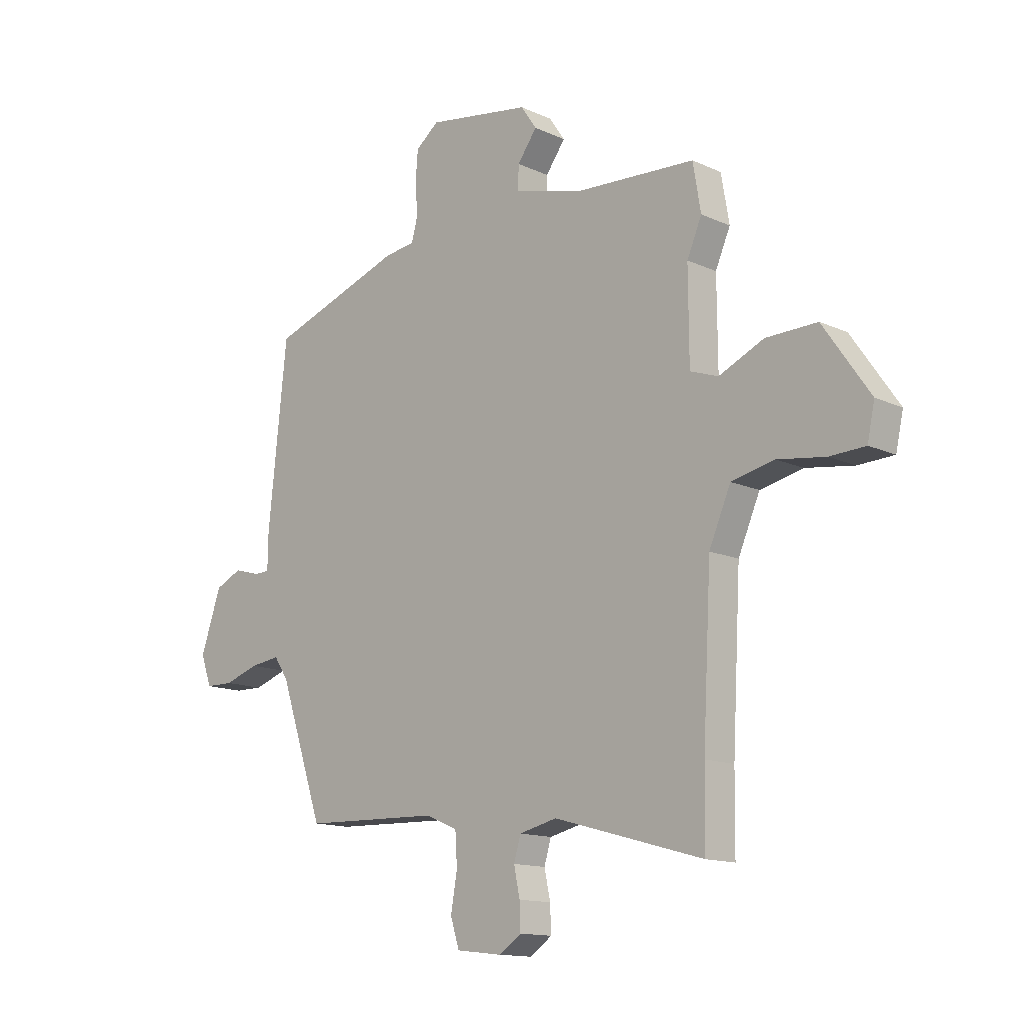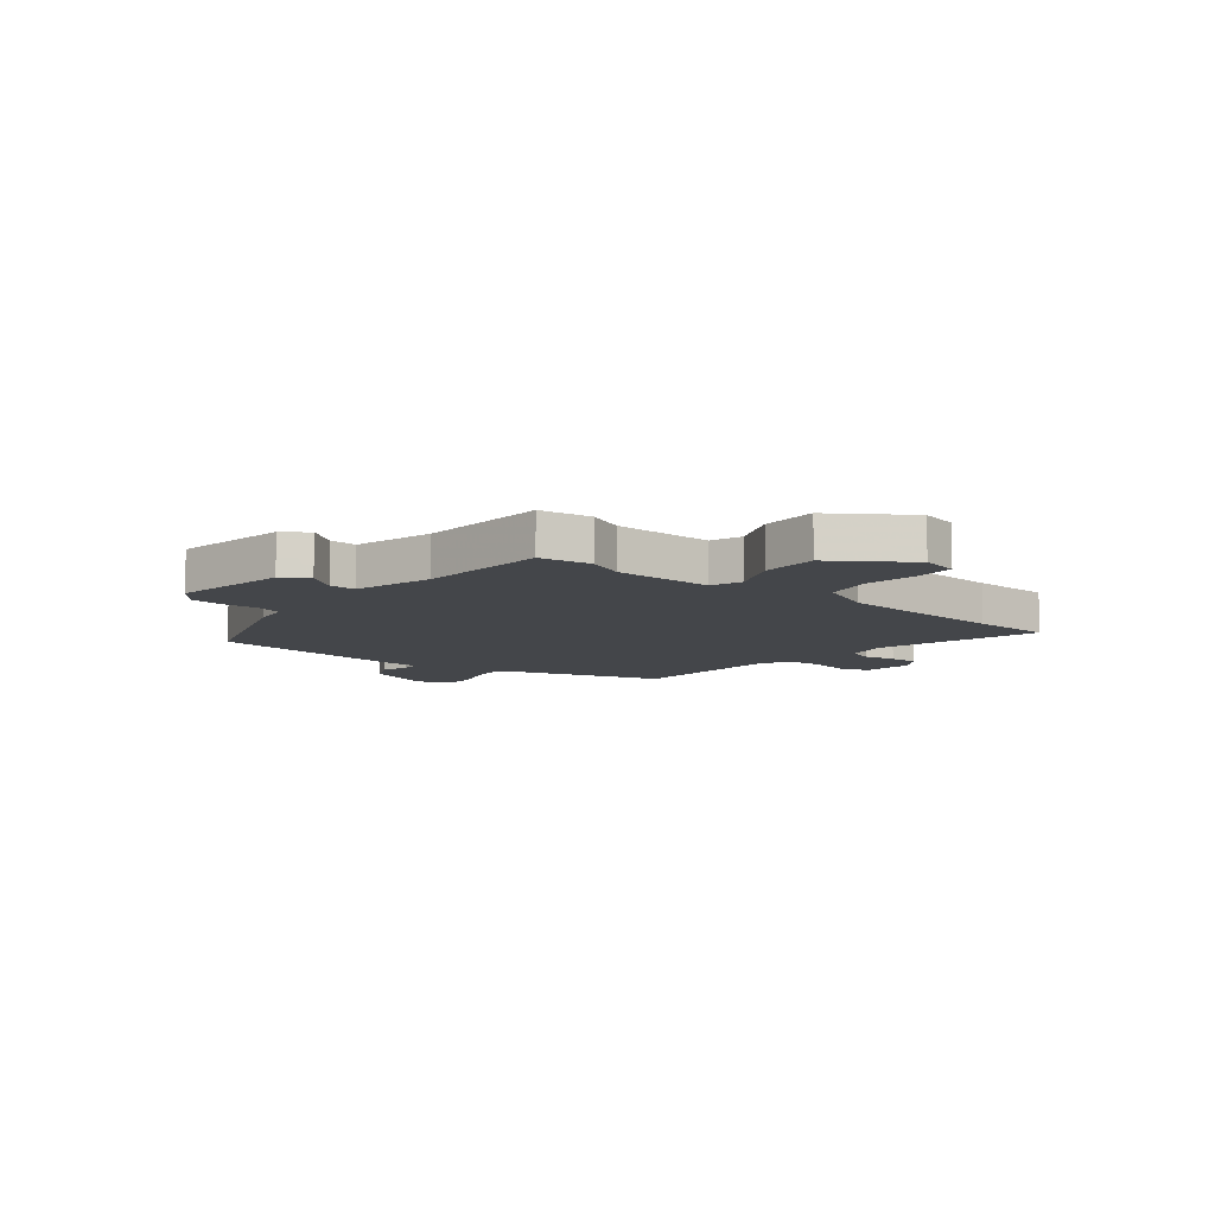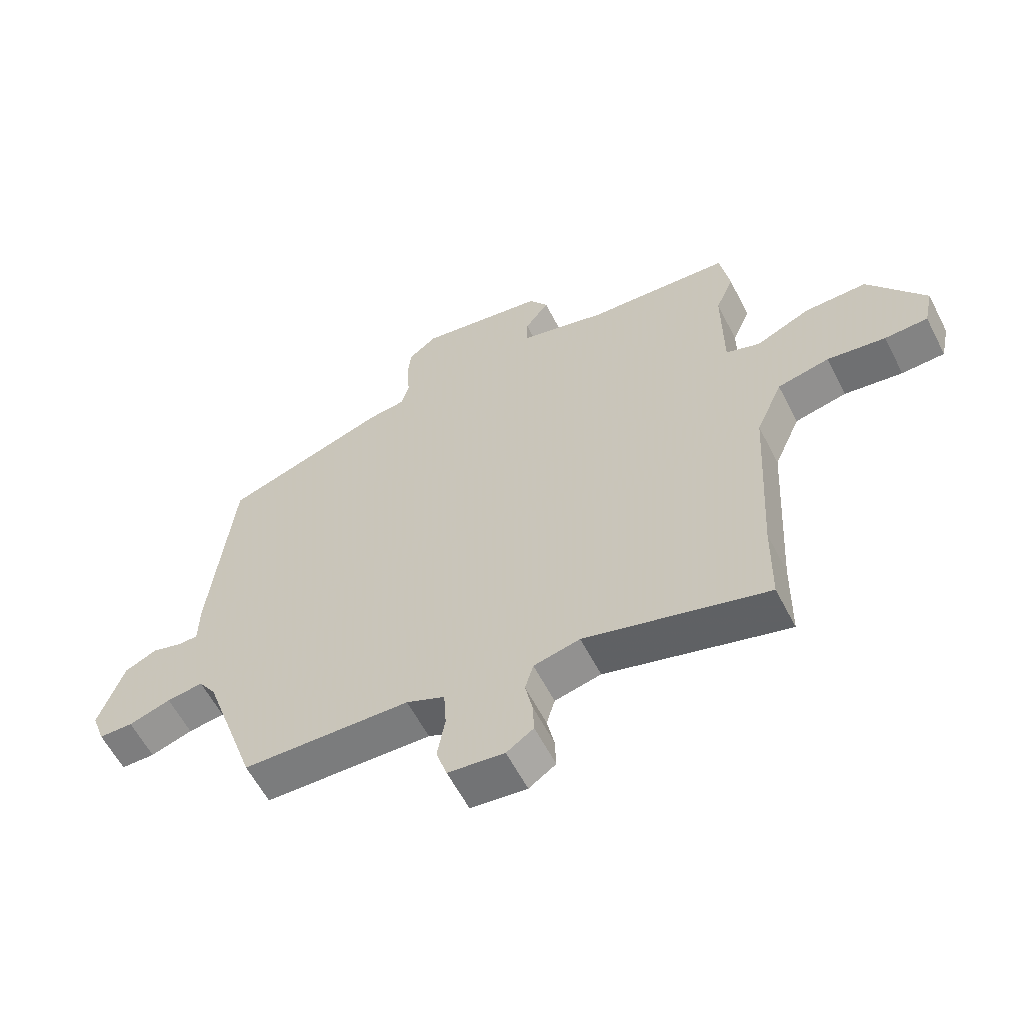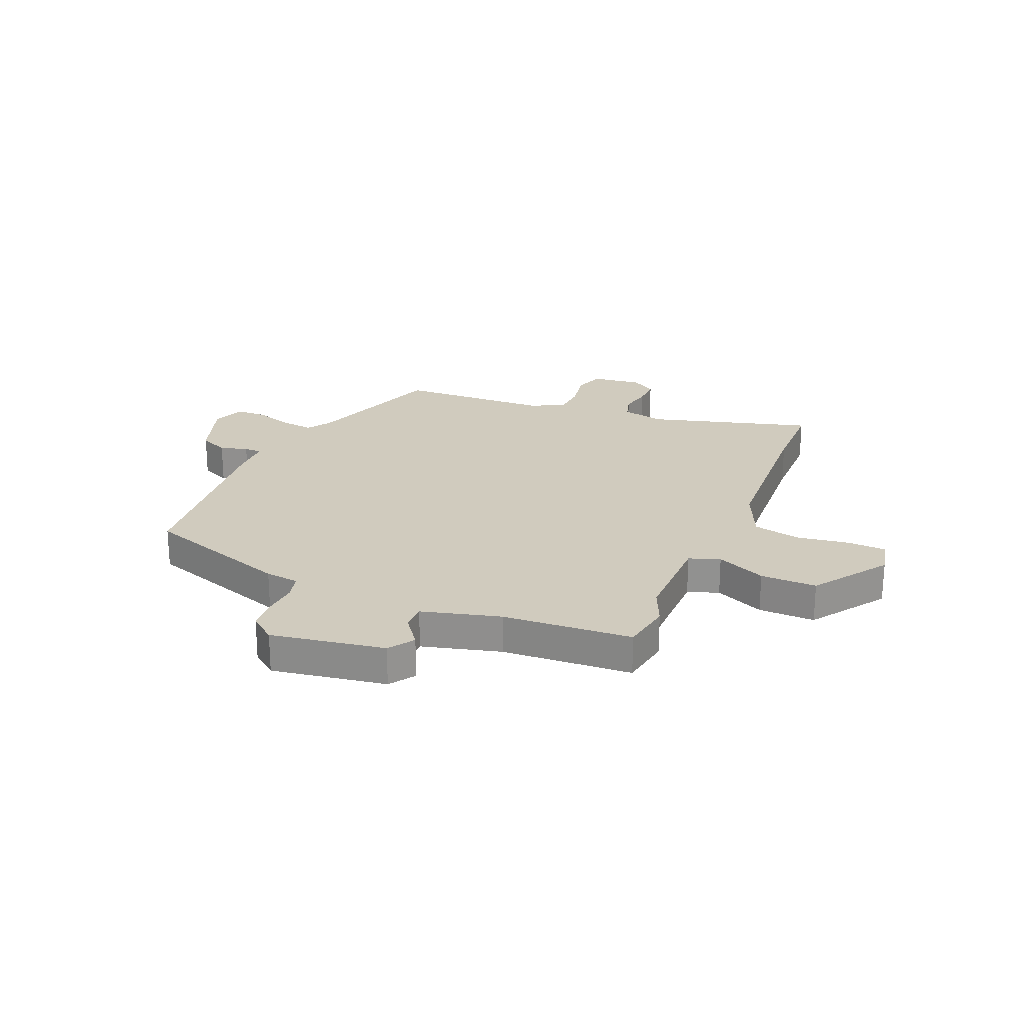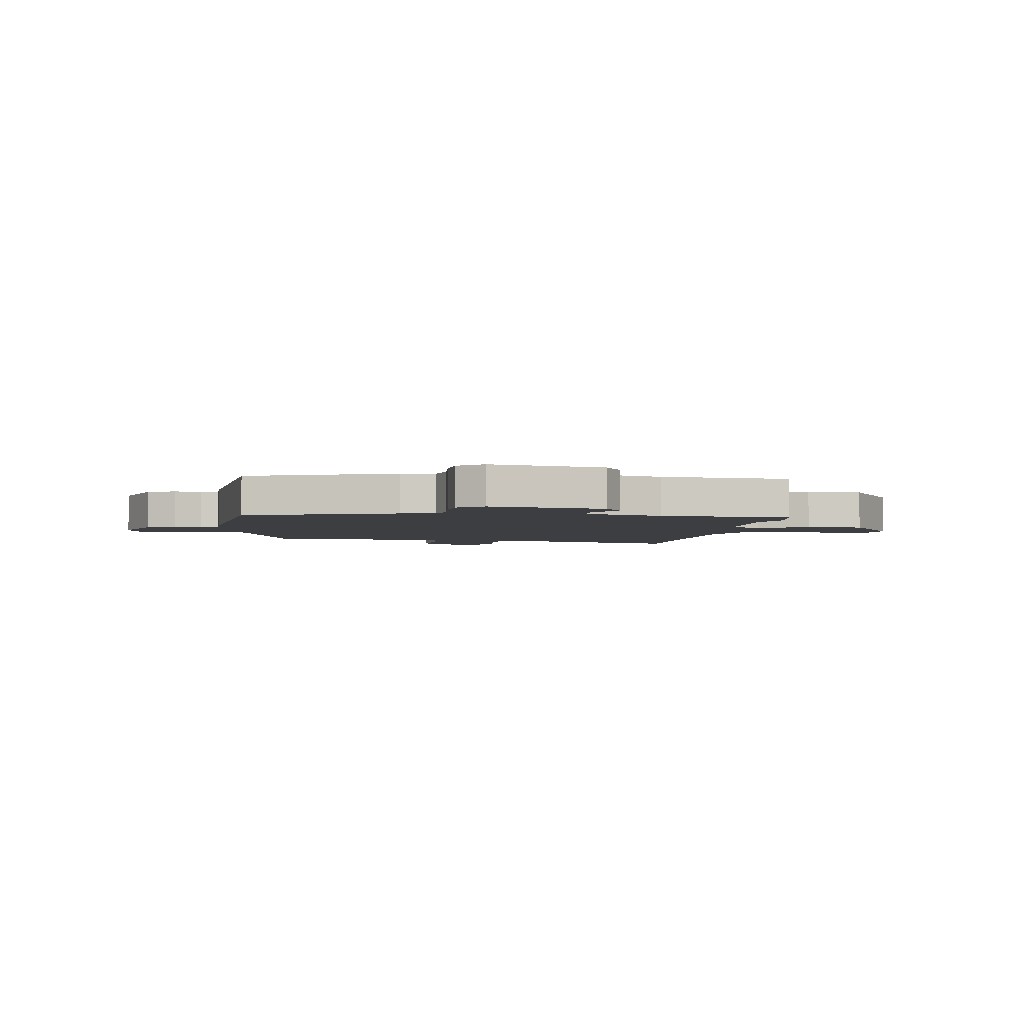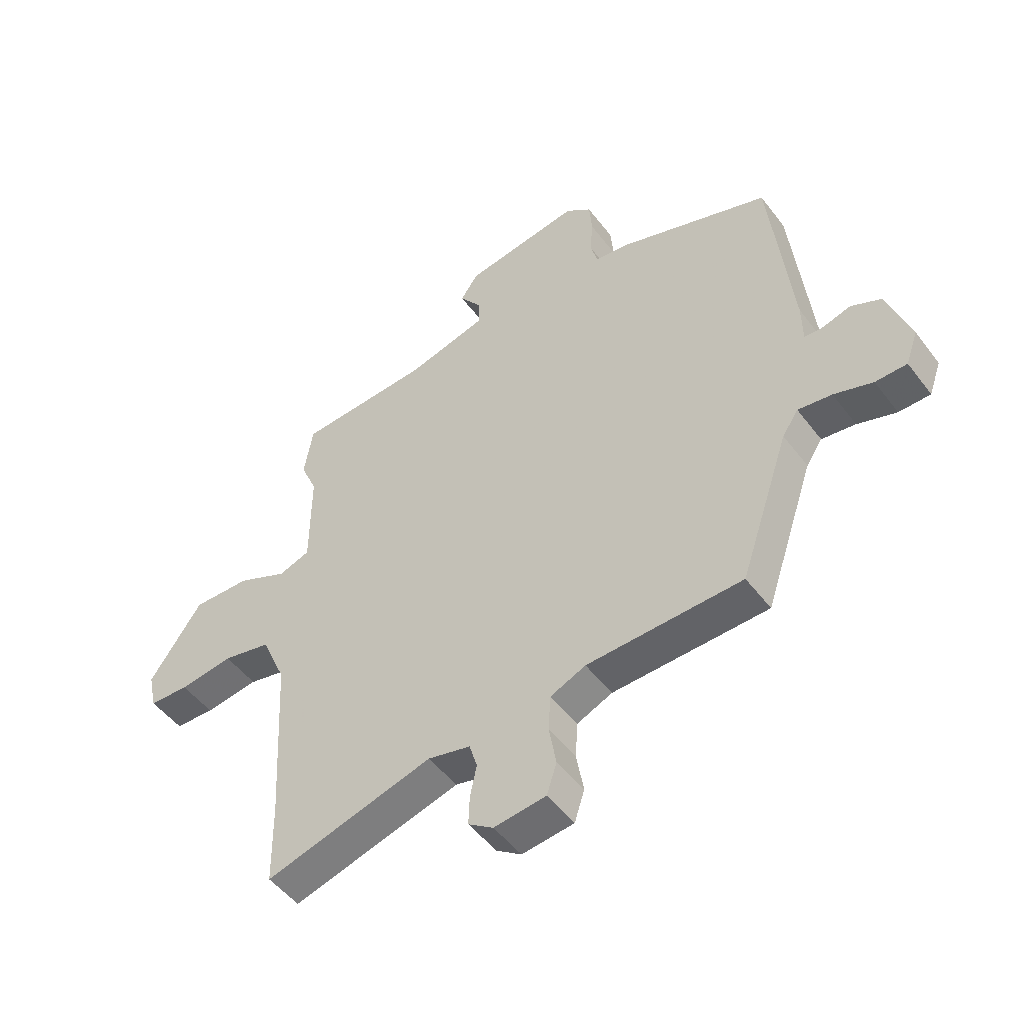
<metadata>
{"format":"obj","ext":"obj","renderer":"f3d","projection":"perspective","resolution":1024,"background":"white","views":[{"elev":-13.7,"azim":44.4,"up":"+Z"},{"elev":-9.4,"azim":50.4,"up":"+Y"},{"elev":-59.7,"azim":27.1,"up":"+Z"},{"elev":23.6,"azim":22.7,"up":"+Y"},{"elev":-3.4,"azim":-8.5,"up":"+Y"},{"elev":-49.8,"azim":-144.3,"up":"+Z"}]}
</metadata>
<code>
v 0.501 0.07 -0.444
v 0.499 0.07 -0.592
v 0.195 0.07 -0.507
v 0.118 0.07 -0.525
v 0.104 0.07 -0.572
v 0.116 0.07 -0.629
v 0.118 0.07 -0.682
v 0.073 0.07 -0.713
v -0.021 0.07 -0.702
v -0.039 0.07 -0.646
v -0.026 0.07 -0.572
v -0.03 0.07 -0.507
v -0.094 0.07 -0.479
v -0.374 0.07 -0.47
v -0.464 0.07 -0.206
v -0.493 0.07 -0.163
v -0.554 0.07 -0.171
v -0.624 0.07 -0.194
v -0.681 0.07 -0.193
v -0.703 0.07 -0.132
v -0.661 0.07 -0.011
v -0.607 0.07 0.014
v -0.556 0.07 -0.001
v -0.523 0.07 0
v -0.522 0.07 0.073
v -0.484 0.07 0.433
v -0.21 0.07 0.527
v -0.148 0.07 0.535
v -0.135 0.07 0.582
v -0.14 0.07 0.647
v -0.135 0.07 0.708
v -0.088 0.07 0.745
v 0.123 0.07 0.711
v 0.155 0.07 0.664
v 0.115 0.07 0.61
v 0.114 0.07 0.561
v 0.259 0.07 0.523
v 0.499 0.07 0.509
v 0.515 0.07 0.414
v 0.485 0.07 0.345
v 0.486 0.07 0.163
v 0.543 0.07 0.143
v 0.634 0.07 0.184
v 0.738 0.07 0.186
v 0.833 0.07 0.049
v 0.818 0.07 -0.02
v 0.746 0.07 -0.023
v 0.649 0.07 -0.009
v 0.562 0.07 -0.028
v 0.518 0.07 -0.129
v 0.501 0 -0.444
v 0.499 0 -0.592
v 0.195 0 -0.507
v 0.118 0 -0.525
v 0.104 0 -0.572
v 0.116 0 -0.629
v 0.118 0 -0.682
v 0.073 0 -0.713
v -0.021 0 -0.702
v -0.039 0 -0.646
v -0.026 0 -0.572
v -0.03 0 -0.507
v -0.094 0 -0.479
v -0.374 0 -0.47
v -0.464 0 -0.206
v -0.493 0 -0.163
v -0.554 0 -0.171
v -0.624 0 -0.194
v -0.681 0 -0.193
v -0.703 0 -0.132
v -0.661 0 -0.011
v -0.607 0 0.014
v -0.556 0 -0.001
v -0.523 0 0
v -0.522 0 0.073
v -0.484 0 0.433
v -0.21 0 0.527
v -0.148 0 0.535
v -0.135 0 0.582
v -0.14 0 0.647
v -0.135 0 0.708
v -0.088 0 0.745
v 0.123 0 0.711
v 0.155 0 0.664
v 0.115 0 0.61
v 0.114 0 0.561
v 0.259 0 0.523
v 0.499 0 0.509
v 0.515 0 0.414
v 0.485 0 0.345
v 0.486 0 0.163
v 0.543 0 0.143
v 0.634 0 0.184
v 0.738 0 0.186
v 0.833 0 0.049
v 0.818 0 -0.02
v 0.746 0 -0.023
v 0.649 0 -0.009
v 0.562 0 -0.028
v 0.518 0 -0.129
f 46 47 48
f 45 46 48
f 44 45 48
f 43 44 48
f 42 43 48
f 41 42 48 49
f 37 38 39 40
f 36 37 40 41
f 33 34 35
f 32 33 35
f 31 32 35
f 30 31 35
f 29 30 35
f 28 29 35 36
f 41 49 50
f 36 41 50
f 28 36 50
f 27 28 50
f 26 27 50
f 25 26 50
f 24 25 50
f 21 22 23
f 20 21 23
f 19 20 23
f 18 19 23
f 17 18 23
f 13 14 15
f 12 13 15 16
f 9 10 11
f 8 9 11
f 7 8 11
f 6 7 11
f 5 6 11
f 4 5 11 12
f 3 4 12 16
f 1 2 3 16
f 24 50 1 16
f 16 17 23 24
f 98 97 96
f 98 96 95
f 98 95 94
f 98 94 93
f 98 93 92
f 99 98 92 91
f 90 89 88 87
f 91 90 87 86
f 85 84 83
f 85 83 82
f 85 82 81
f 85 81 80
f 85 80 79
f 86 85 79 78
f 100 99 91
f 100 91 86
f 100 86 78
f 100 78 77
f 100 77 76
f 100 76 75
f 100 75 74
f 73 72 71
f 73 71 70
f 73 70 69
f 73 69 68
f 73 68 67
f 65 64 63
f 66 65 63 62
f 61 60 59
f 61 59 58
f 61 58 57
f 61 57 56
f 61 56 55
f 62 61 55 54
f 66 62 54 53
f 66 53 52 51
f 66 51 100 74
f 74 73 67 66
f 1 51 52 2
f 2 52 53 3
f 3 53 54 4
f 4 54 55 5
f 5 55 56 6
f 6 56 57 7
f 7 57 58 8
f 8 58 59 9
f 9 59 60 10
f 10 60 61 11
f 11 61 62 12
f 12 62 63 13
f 13 63 64 14
f 14 64 65 15
f 15 65 66 16
f 16 66 67 17
f 17 67 68 18
f 18 68 69 19
f 19 69 70 20
f 20 70 71 21
f 21 71 72 22
f 22 72 73 23
f 23 73 74 24
f 24 74 75 25
f 25 75 76 26
f 26 76 77 27
f 27 77 78 28
f 28 78 79 29
f 29 79 80 30
f 30 80 81 31
f 31 81 82 32
f 32 82 83 33
f 33 83 84 34
f 34 84 85 35
f 35 85 86 36
f 36 86 87 37
f 37 87 88 38
f 38 88 89 39
f 39 89 90 40
f 40 90 91 41
f 41 91 92 42
f 42 92 93 43
f 43 93 94 44
f 44 94 95 45
f 45 95 96 46
f 46 96 97 47
f 47 97 98 48
f 48 98 99 49
f 49 99 100 50
f 50 100 51 1

</code>
